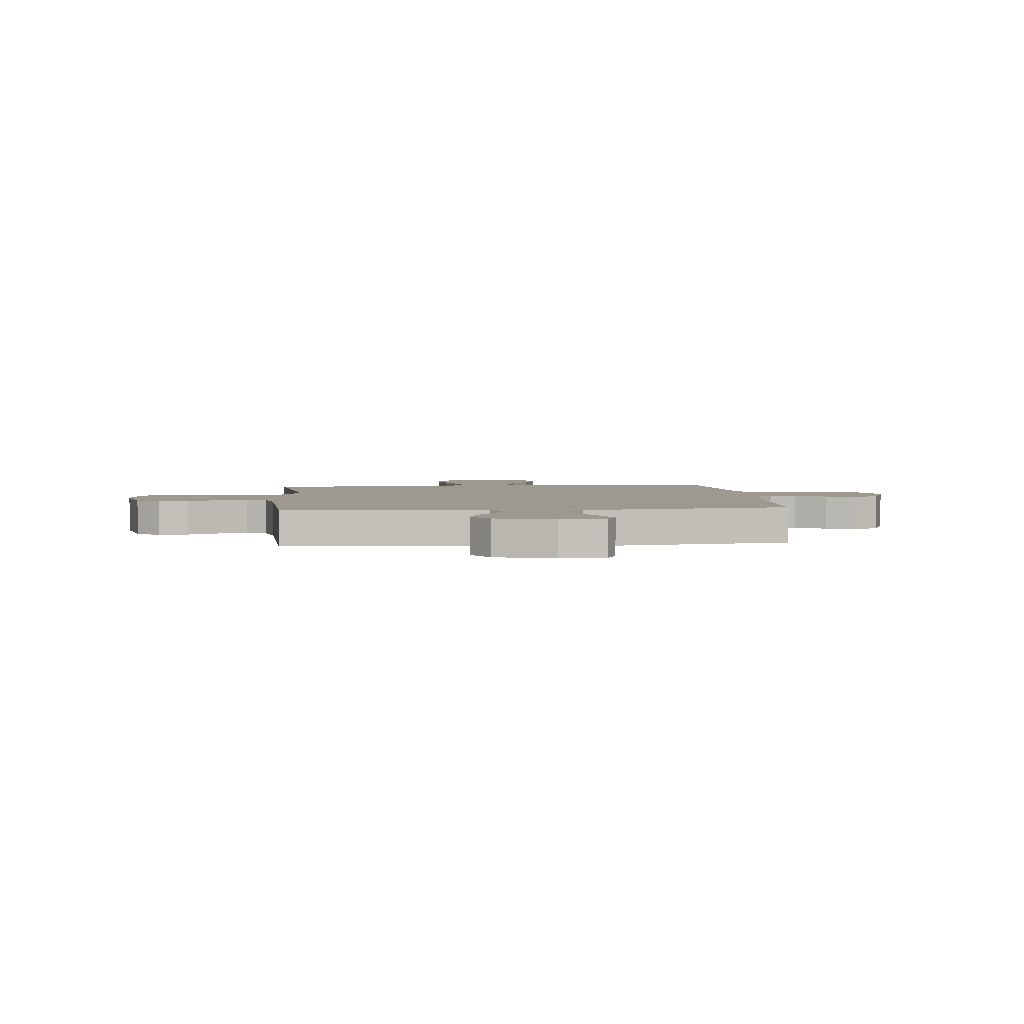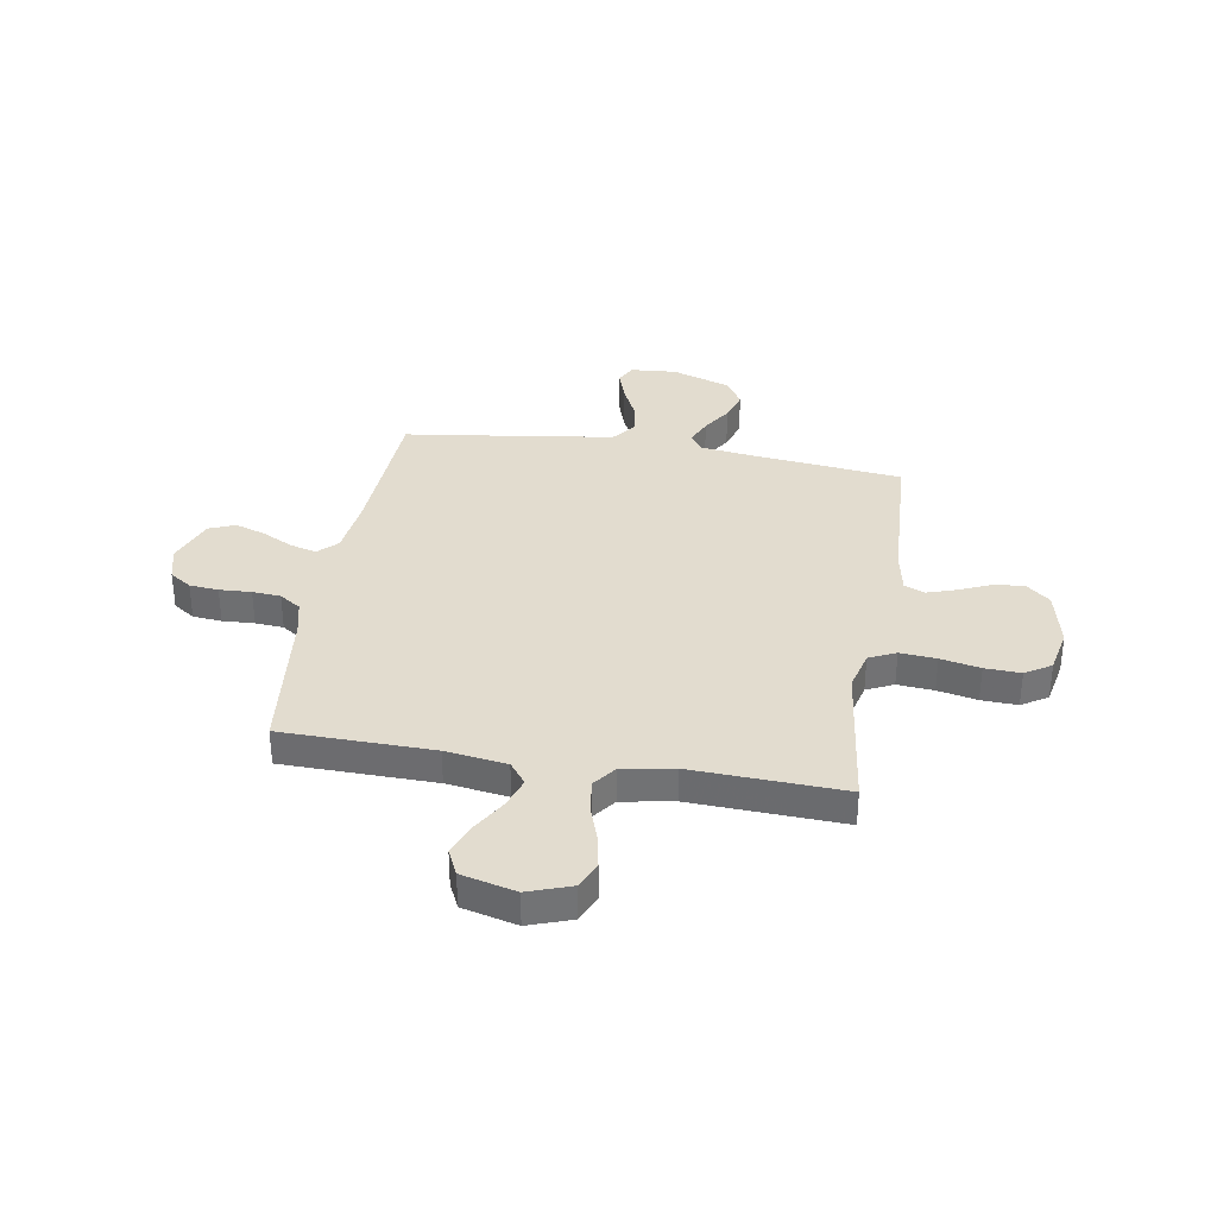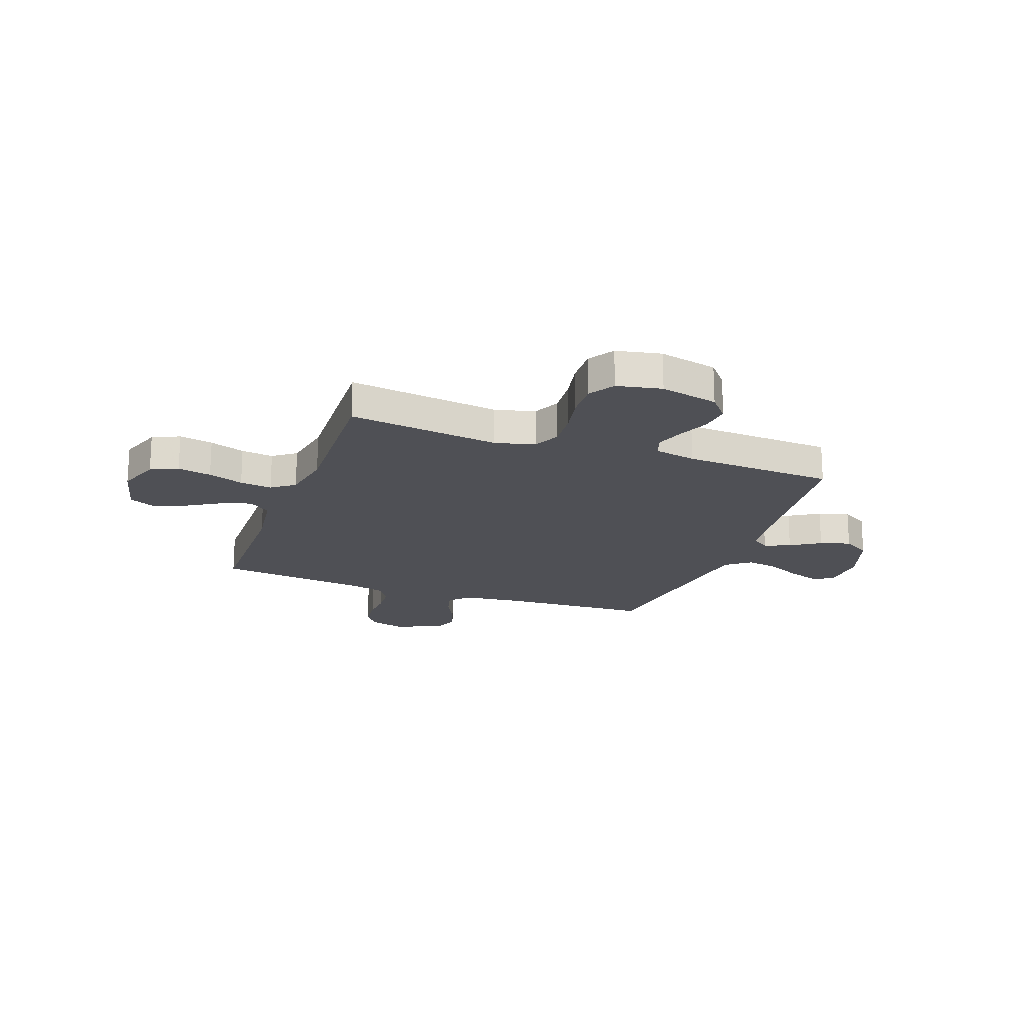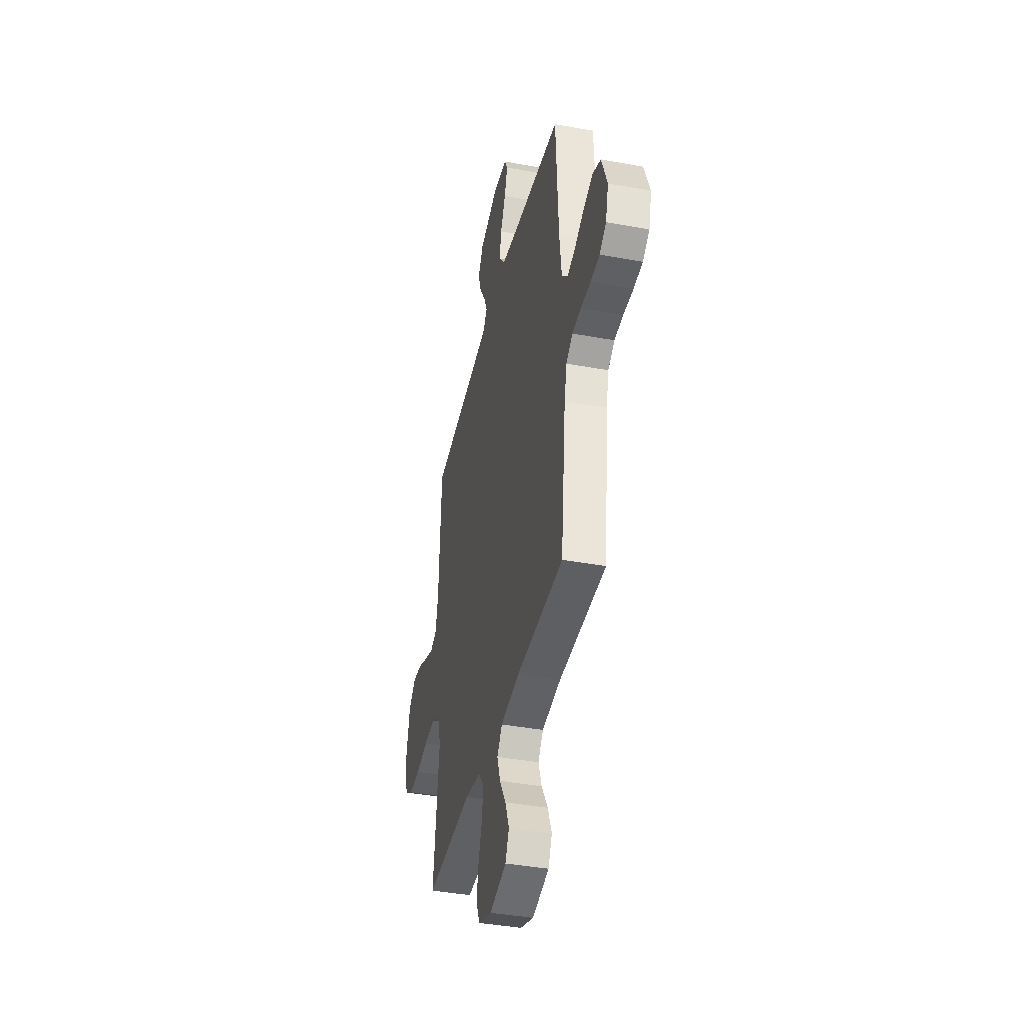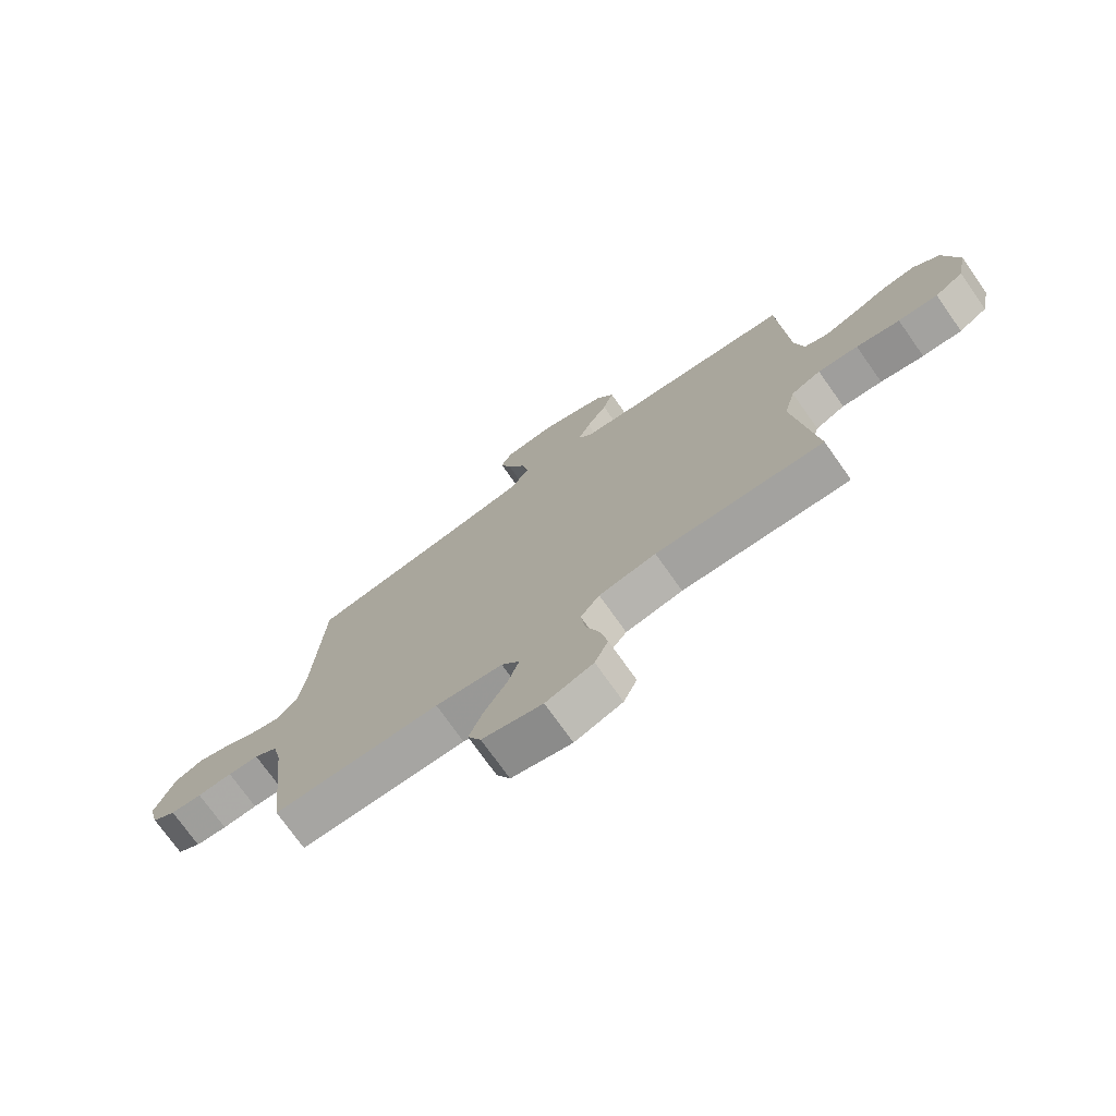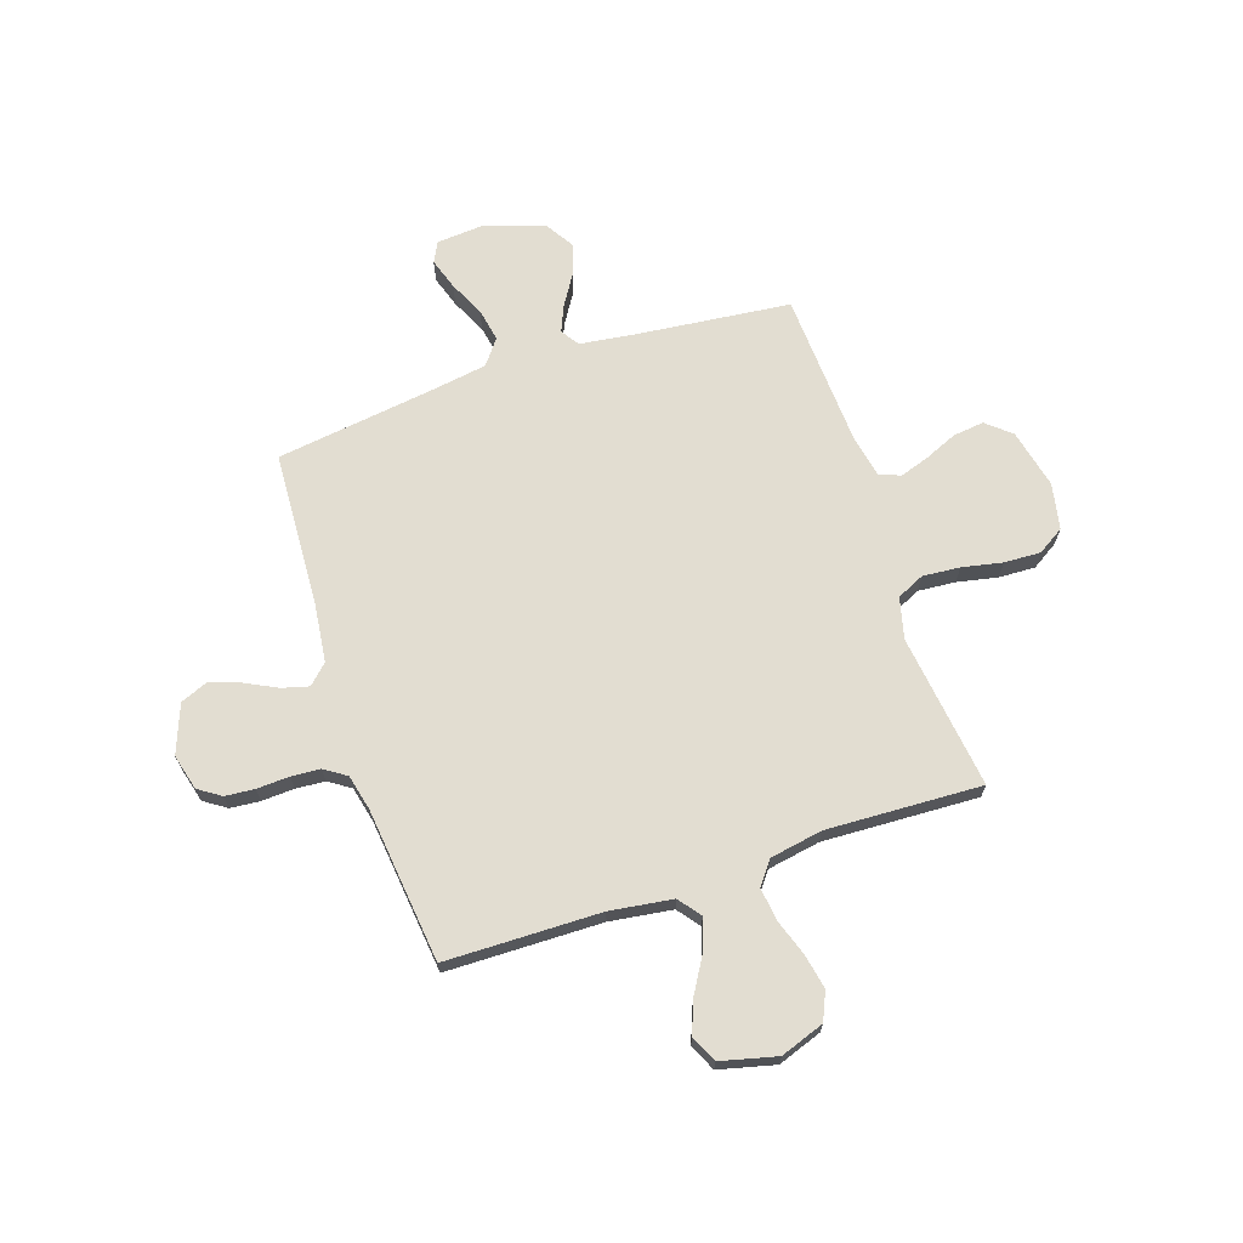
<metadata>
{"format":"obj","ext":"obj","renderer":"f3d","projection":"perspective","resolution":1024,"background":"white","views":[{"elev":3.3,"azim":-5.7,"up":"+Y"},{"elev":34.6,"azim":-170.5,"up":"+Y"},{"elev":-19.4,"azim":-110.0,"up":"+Y"},{"elev":-39.7,"azim":77.1,"up":"+Z"},{"elev":-74.3,"azim":-144.7,"up":"+Z"},{"elev":68.4,"azim":161.5,"up":"+Y"}]}
</metadata>
<code>
v -0.5 0.07 0.5
v -0.2 0.07 0.533
v -0.096 0.07 0.547
v -0.072 0.07 0.582
v -0.094 0.07 0.633
v -0.131 0.07 0.692
v -0.15 0.07 0.752
v -0.117 0.07 0.806
v 0 0.07 0.846
v 0.091 0.07 0.839
v 0.111 0.07 0.8
v 0.091 0.07 0.739
v 0.059 0.07 0.671
v 0.047 0.07 0.607
v 0.084 0.07 0.559
v 0.2 0.07 0.541
v 0.5 0.07 0.5
v 0.516 0.07 0.2
v 0.53 0.07 0.086
v 0.567 0.07 0.05
v 0.619 0.07 0.064
v 0.68 0.07 0.095
v 0.74 0.07 0.115
v 0.792 0.07 0.094
v 0.828 0.07 0
v 0.81 0.07 -0.069
v 0.767 0.07 -0.098
v 0.71 0.07 -0.103
v 0.647 0.07 -0.1
v 0.591 0.07 -0.104
v 0.549 0.07 -0.132
v 0.533 0.07 -0.2
v 0.5 0.07 -0.5
v 0.2 0.07 -0.505
v 0.079 0.07 -0.522
v 0.046 0.07 -0.565
v 0.067 0.07 -0.626
v 0.107 0.07 -0.693
v 0.132 0.07 -0.757
v 0.108 0.07 -0.808
v 0 0.07 -0.835
v -0.085 0.07 -0.805
v -0.109 0.07 -0.751
v -0.096 0.07 -0.684
v -0.072 0.07 -0.614
v -0.064 0.07 -0.55
v -0.098 0.07 -0.505
v -0.2 0.07 -0.487
v -0.5 0.07 -0.5
v -0.462 0.07 -0.2
v -0.482 0.07 -0.121
v -0.535 0.07 -0.096
v -0.607 0.07 -0.102
v -0.685 0.07 -0.118
v -0.756 0.07 -0.121
v -0.807 0.07 -0.089
v -0.825 0.07 0
v -0.799 0.07 0.115
v -0.752 0.07 0.155
v -0.692 0.07 0.148
v -0.629 0.07 0.121
v -0.572 0.07 0.102
v -0.531 0.07 0.119
v -0.515 0.07 0.2
v -0.5 0 0.5
v -0.2 0 0.533
v -0.096 0 0.547
v -0.072 0 0.582
v -0.094 0 0.633
v -0.131 0 0.692
v -0.15 0 0.752
v -0.117 0 0.806
v 0 0 0.846
v 0.091 0 0.839
v 0.111 0 0.8
v 0.091 0 0.739
v 0.059 0 0.671
v 0.047 0 0.607
v 0.084 0 0.559
v 0.2 0 0.541
v 0.5 0 0.5
v 0.516 0 0.2
v 0.53 0 0.086
v 0.567 0 0.05
v 0.619 0 0.064
v 0.68 0 0.095
v 0.74 0 0.115
v 0.792 0 0.094
v 0.828 0 0
v 0.81 0 -0.069
v 0.767 0 -0.098
v 0.71 0 -0.103
v 0.647 0 -0.1
v 0.591 0 -0.104
v 0.549 0 -0.132
v 0.533 0 -0.2
v 0.5 0 -0.5
v 0.2 0 -0.505
v 0.079 0 -0.522
v 0.046 0 -0.565
v 0.067 0 -0.626
v 0.107 0 -0.693
v 0.132 0 -0.757
v 0.108 0 -0.808
v 0 0 -0.835
v -0.085 0 -0.805
v -0.109 0 -0.751
v -0.096 0 -0.684
v -0.072 0 -0.614
v -0.064 0 -0.55
v -0.098 0 -0.505
v -0.2 0 -0.487
v -0.5 0 -0.5
v -0.462 0 -0.2
v -0.482 0 -0.121
v -0.535 0 -0.096
v -0.607 0 -0.102
v -0.685 0 -0.118
v -0.756 0 -0.121
v -0.807 0 -0.089
v -0.825 0 0
v -0.799 0 0.115
v -0.752 0 0.155
v -0.692 0 0.148
v -0.629 0 0.121
v -0.572 0 0.102
v -0.531 0 0.119
v -0.515 0 0.2
f 58 59 60 61
f 58 61 62
f 57 58 62
f 56 57 62
f 53 54 55 56
f 52 53 56 62
f 51 52 62 63
f 48 49 50
f 47 48 50 51
f 42 43 44 45
f 42 45 46
f 41 42 46
f 40 41 46
f 37 38 39 40
f 36 37 40 46
f 35 36 46 47
f 32 33 34
f 31 32 34 35
f 26 27 28 29
f 26 29 30
f 25 26 30
f 24 25 30
f 21 22 23 24
f 20 21 24 30
f 19 20 30 31
f 16 17 18
f 15 16 18 19
f 10 11 12 13
f 8 9 10 13
f 8 13 14
f 5 6 7 8
f 4 5 8 14
f 3 4 14 15
f 64 1 2
f 47 51 63 64
f 31 35 47 64
f 15 19 31 64
f 2 3 15 64
f 125 124 123 122
f 126 125 122
f 126 122 121
f 126 121 120
f 120 119 118 117
f 126 120 117 116
f 127 126 116 115
f 114 113 112
f 115 114 112 111
f 109 108 107 106
f 110 109 106
f 110 106 105
f 110 105 104
f 104 103 102 101
f 110 104 101 100
f 111 110 100 99
f 98 97 96
f 99 98 96 95
f 93 92 91 90
f 94 93 90
f 94 90 89
f 94 89 88
f 88 87 86 85
f 94 88 85 84
f 95 94 84 83
f 82 81 80
f 83 82 80 79
f 77 76 75 74
f 77 74 73 72
f 78 77 72
f 72 71 70 69
f 78 72 69 68
f 79 78 68 67
f 66 65 128
f 128 127 115 111
f 128 111 99 95
f 128 95 83 79
f 128 79 67 66
f 1 65 66 2
f 2 66 67 3
f 3 67 68 4
f 4 68 69 5
f 5 69 70 6
f 6 70 71 7
f 7 71 72 8
f 8 72 73 9
f 9 73 74 10
f 10 74 75 11
f 11 75 76 12
f 12 76 77 13
f 13 77 78 14
f 14 78 79 15
f 15 79 80 16
f 16 80 81 17
f 17 81 82 18
f 18 82 83 19
f 19 83 84 20
f 20 84 85 21
f 21 85 86 22
f 22 86 87 23
f 23 87 88 24
f 24 88 89 25
f 25 89 90 26
f 26 90 91 27
f 27 91 92 28
f 28 92 93 29
f 29 93 94 30
f 30 94 95 31
f 31 95 96 32
f 32 96 97 33
f 33 97 98 34
f 34 98 99 35
f 35 99 100 36
f 36 100 101 37
f 37 101 102 38
f 38 102 103 39
f 39 103 104 40
f 40 104 105 41
f 41 105 106 42
f 42 106 107 43
f 43 107 108 44
f 44 108 109 45
f 45 109 110 46
f 46 110 111 47
f 47 111 112 48
f 48 112 113 49
f 49 113 114 50
f 50 114 115 51
f 51 115 116 52
f 52 116 117 53
f 53 117 118 54
f 54 118 119 55
f 55 119 120 56
f 56 120 121 57
f 57 121 122 58
f 58 122 123 59
f 59 123 124 60
f 60 124 125 61
f 61 125 126 62
f 62 126 127 63
f 63 127 128 64
f 64 128 65 1

</code>
